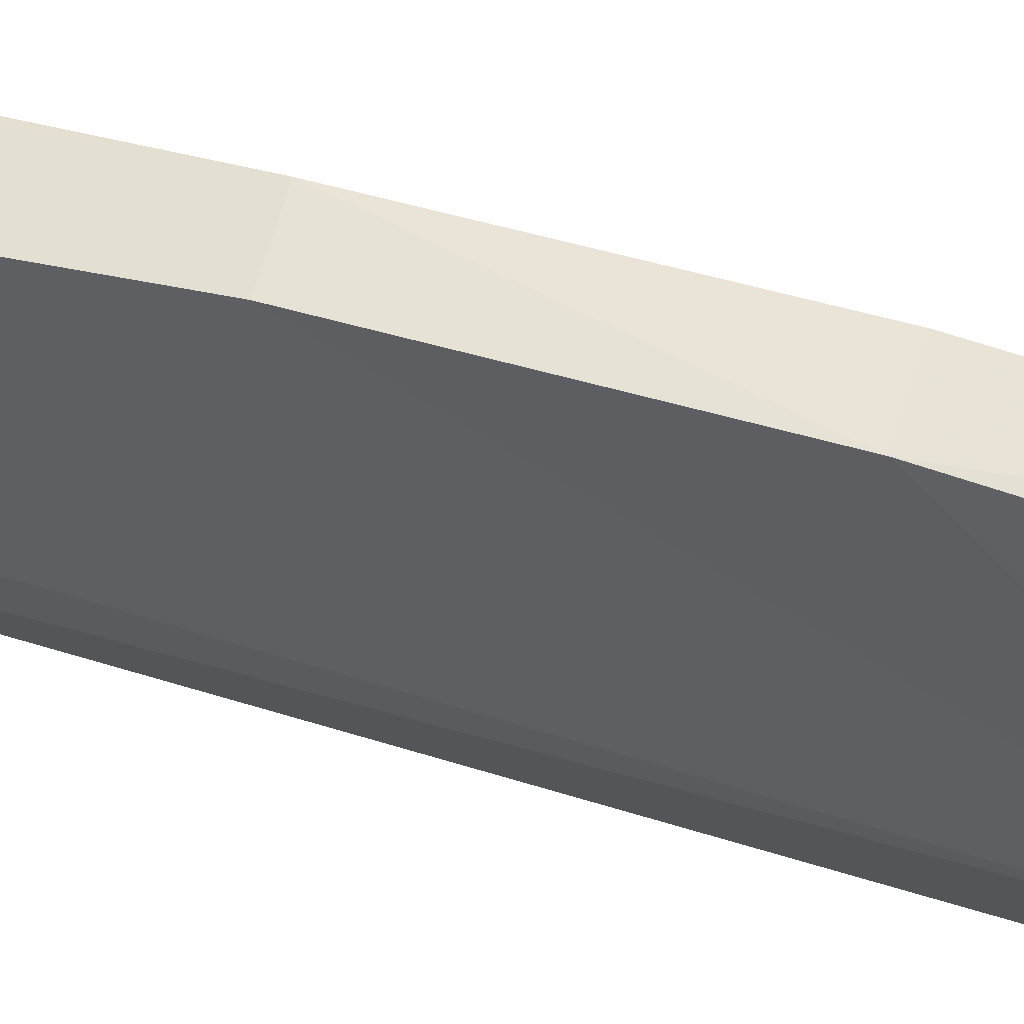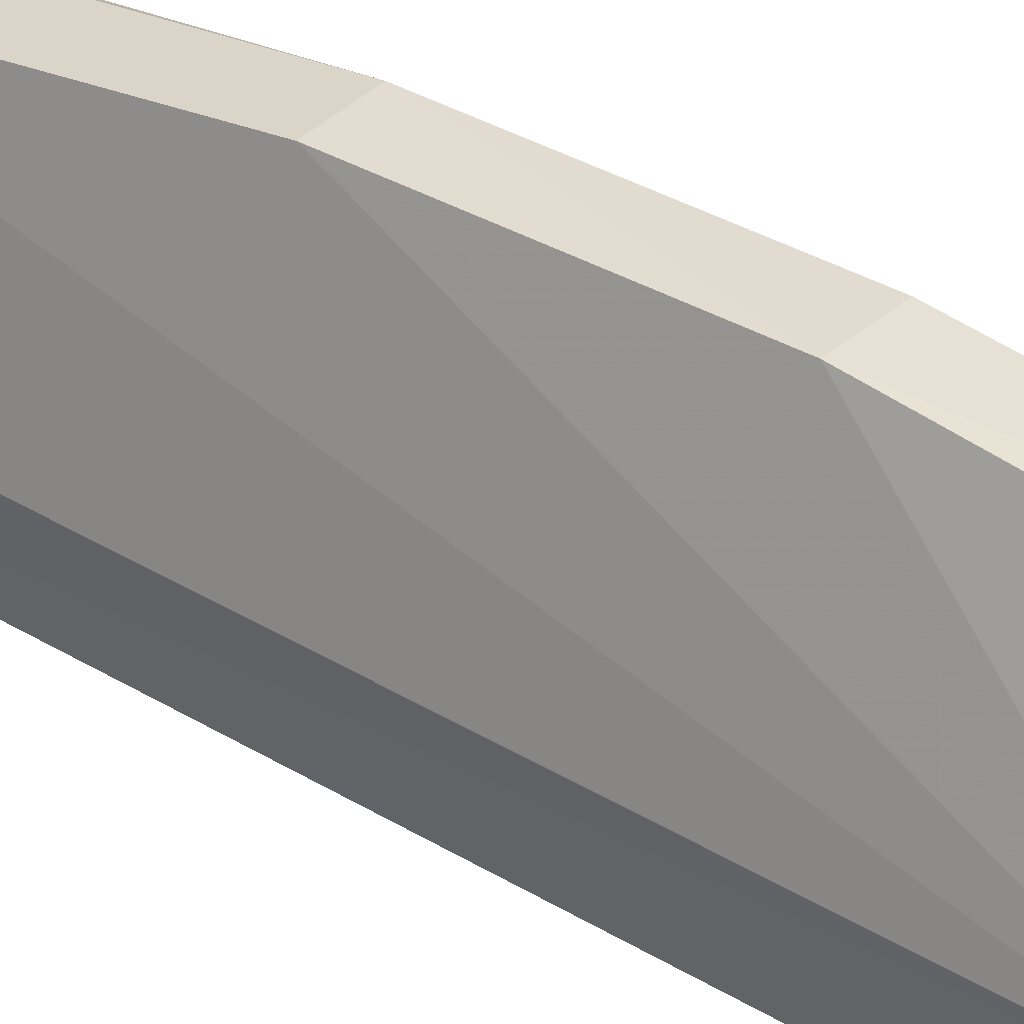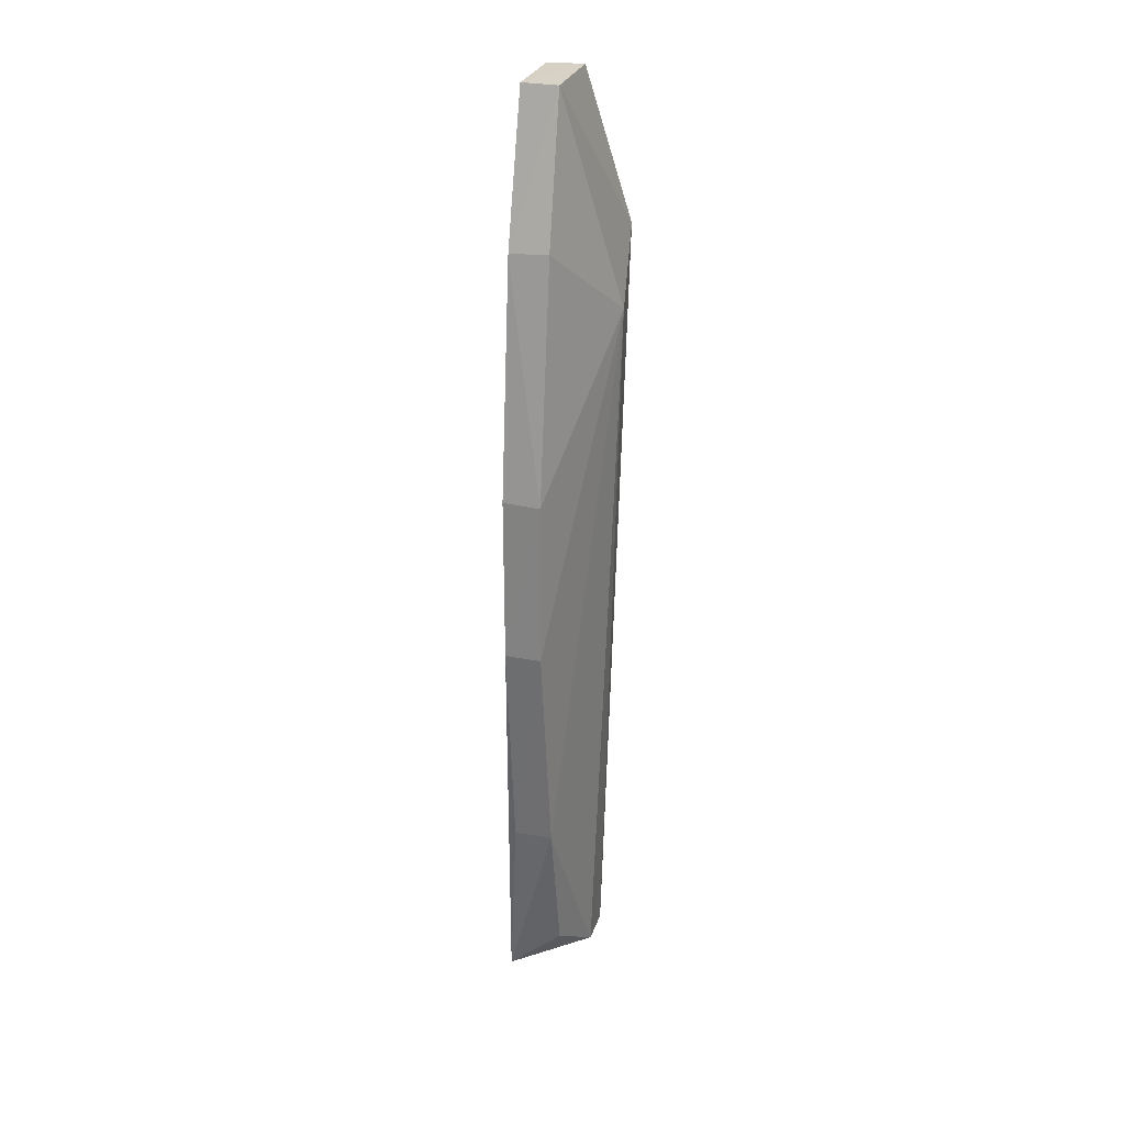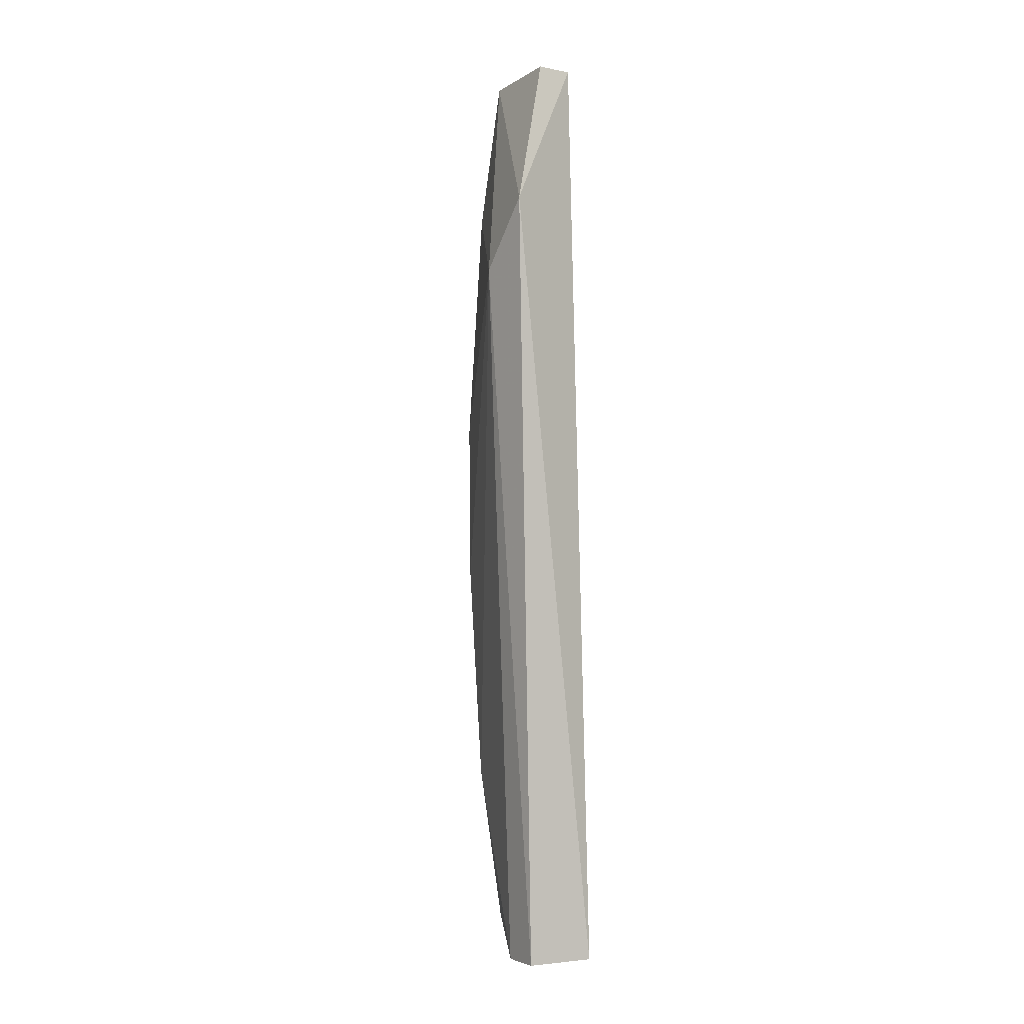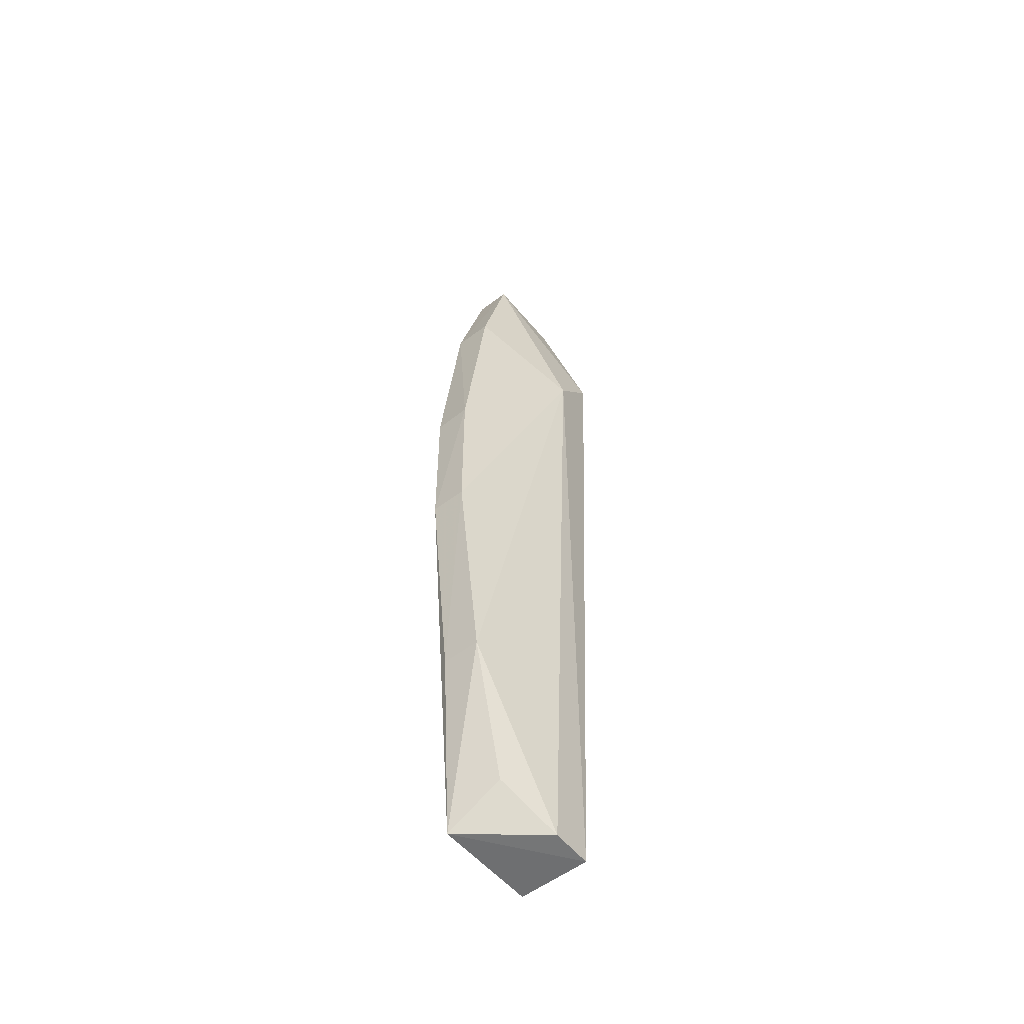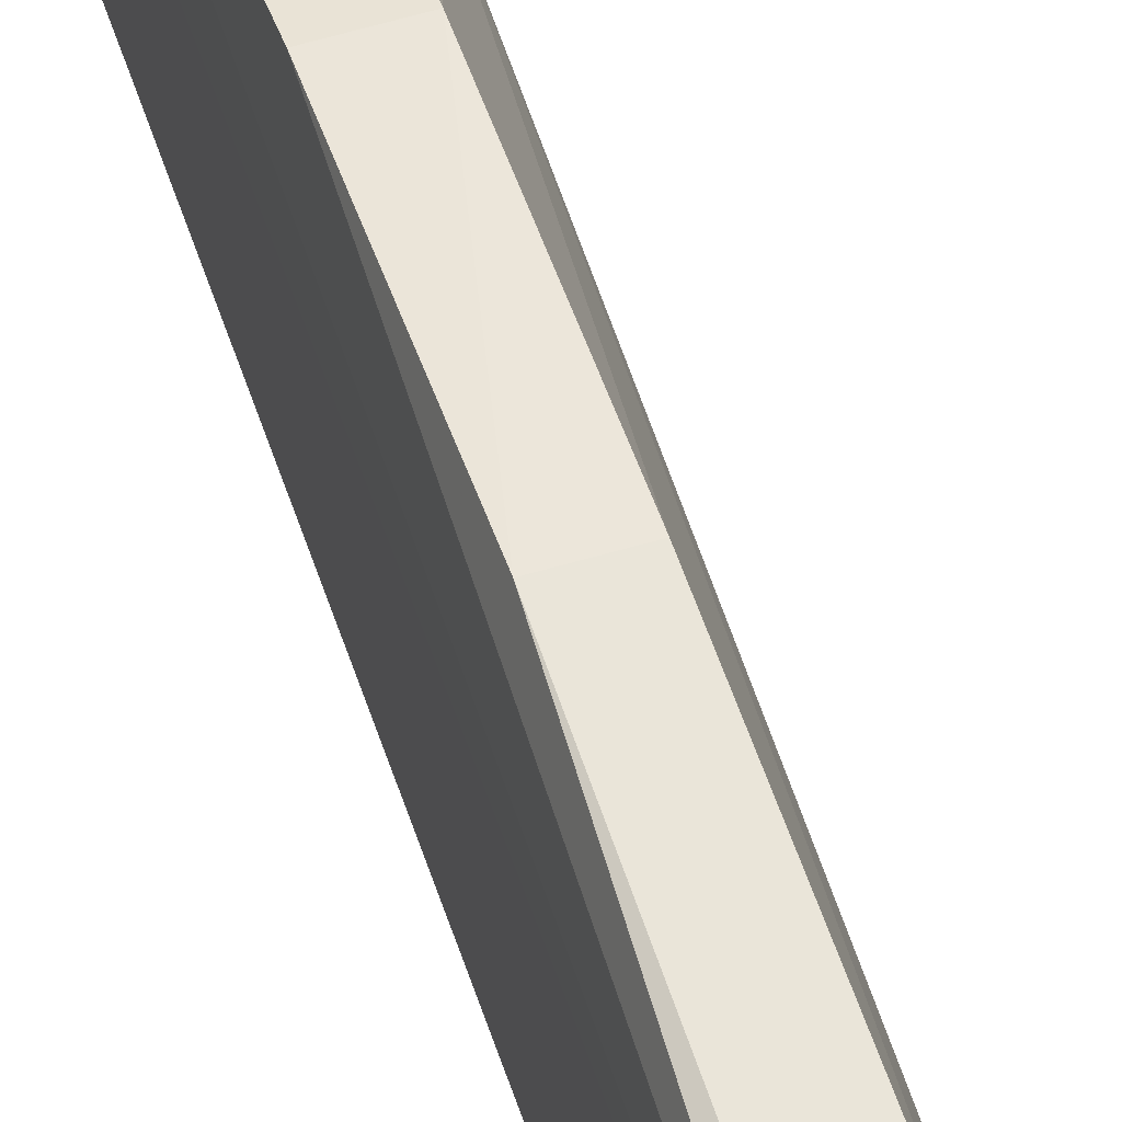
<metadata>
{"format":"obj","ext":"obj","renderer":"f3d","projection":"perspective","resolution":1024,"background":"white","views":[{"elev":64.0,"azim":-74.7,"up":"+Y"},{"elev":36.1,"azim":-53.1,"up":"+Y"},{"elev":25.0,"azim":-164.3,"up":"+Z"},{"elev":-3.3,"azim":-30.4,"up":"+Z"},{"elev":-55.2,"azim":-141.8,"up":"+Z"},{"elev":52.5,"azim":161.3,"up":"+Y"}]}
</metadata>
<code>
v 1.254 1.805 0.2021
v 1.254 1.727 0.2045
v 1.27 1.811 -0.6718
v 1.255 1.841 0.06883
v 1.178 1.752 0.001323
v 1.221 1.725 0.2046
v 1.22 1.84 0.07015
v 1.203 1.715 -0.6693
v 1.221 1.806 0.2015
v 1.221 1.867 -0.2939
v 1.184 1.703 0.06495
v 1.269 1.715 -0.6697
v 1.22 1.868 -0.1457
v 1.254 1.867 -0.2934
v 1.222 1.804 -0.6352
v 1.255 1.866 -0.1444
v 1.255 1.841 -0.4969
v 1.203 1.753 -0.6693
v 1.22 1.841 -0.4965
f 1 2 3
f 1 3 4
f 6 2 1
f 9 1 4
f 9 4 7
f 9 6 1
f 9 7 5
f 11 5 8
f 11 9 5
f 11 6 9
f 11 2 6
f 12 8 3
f 12 3 2
f 12 11 8
f 12 2 11
f 13 7 4
f 13 10 5
f 13 5 7
f 14 10 13
f 16 4 3
f 16 3 14
f 16 14 13
f 16 13 4
f 17 14 3
f 17 10 14
f 18 15 3
f 18 3 8
f 18 8 5
f 19 10 17
f 19 15 18
f 19 18 5
f 19 5 10
f 19 17 3
f 19 3 15

</code>
